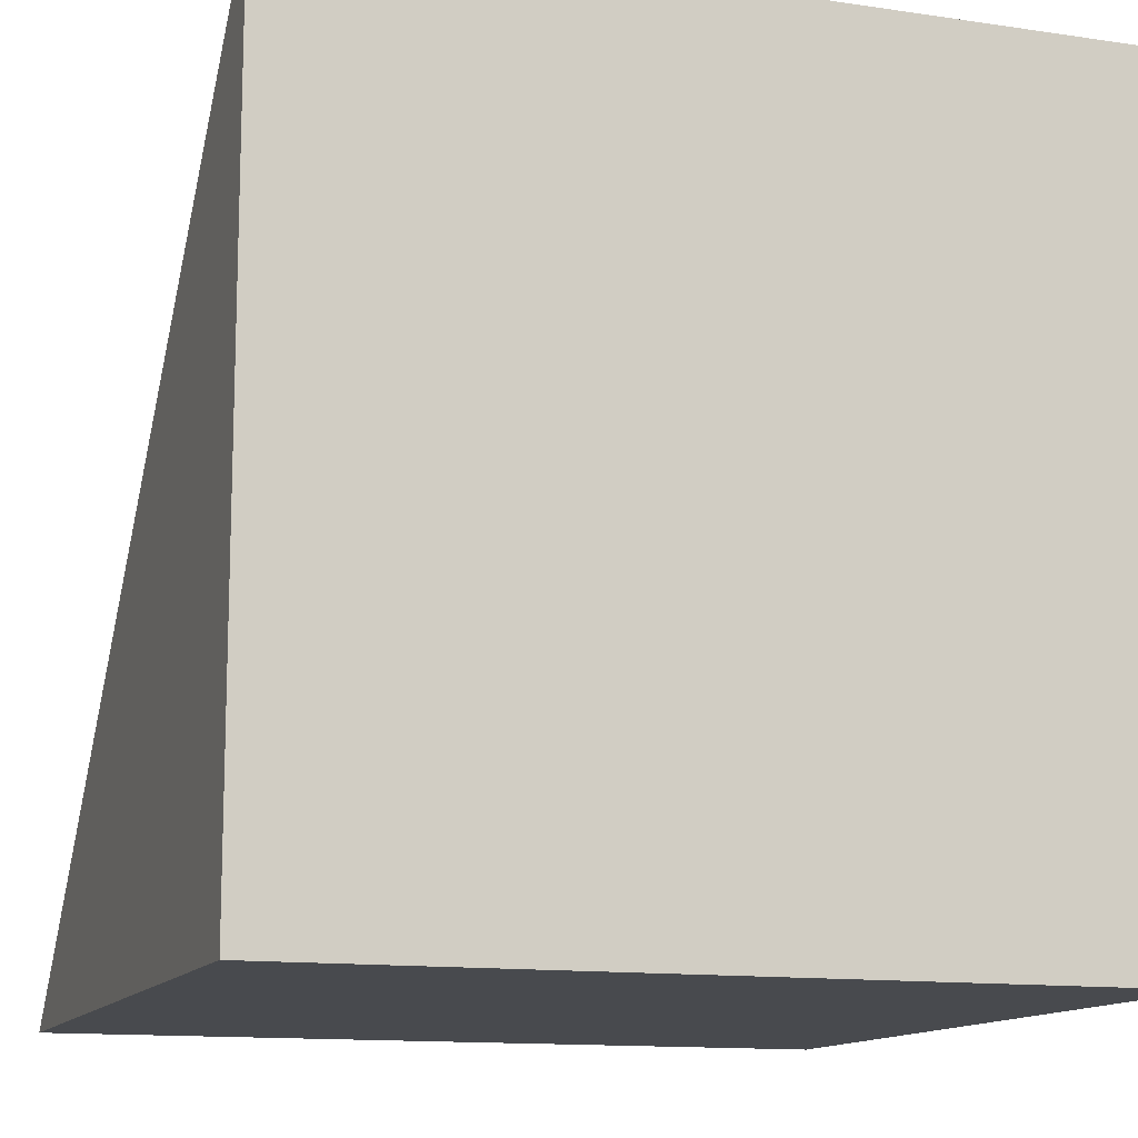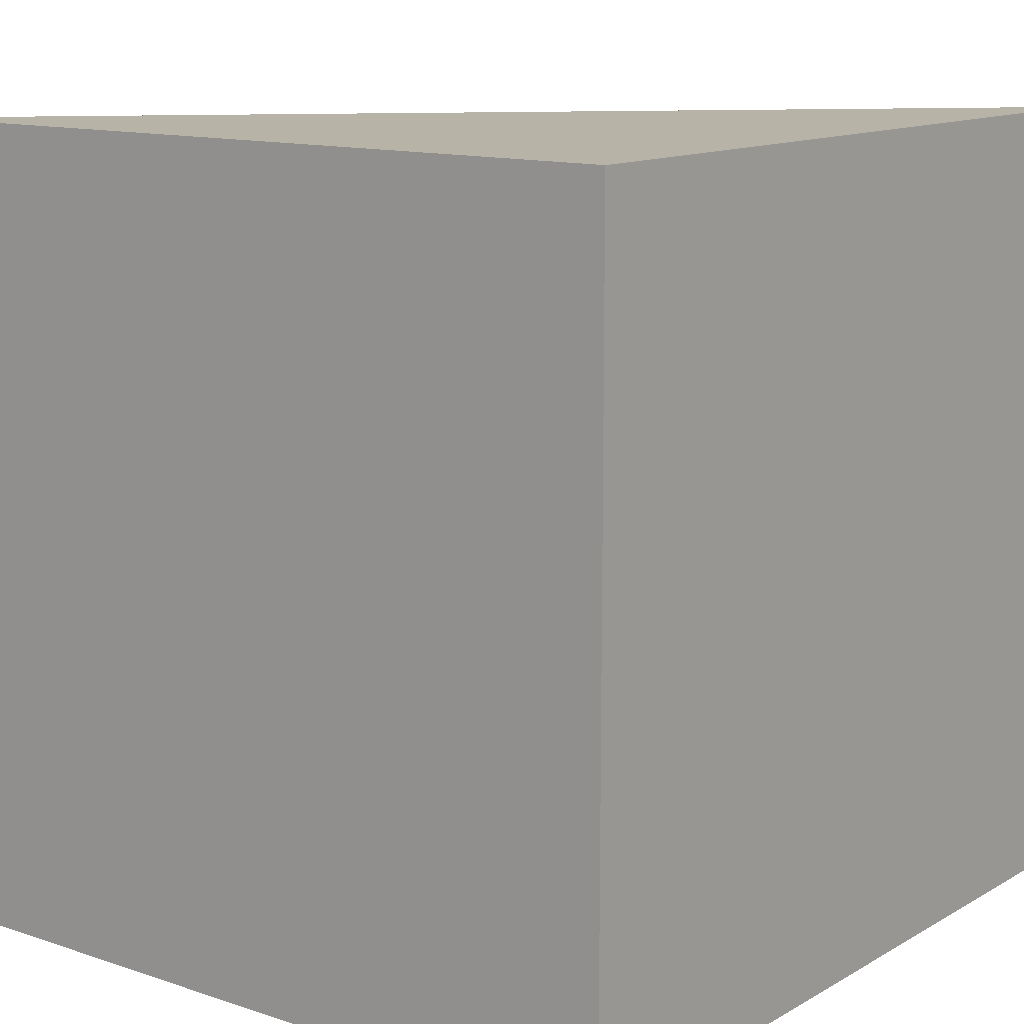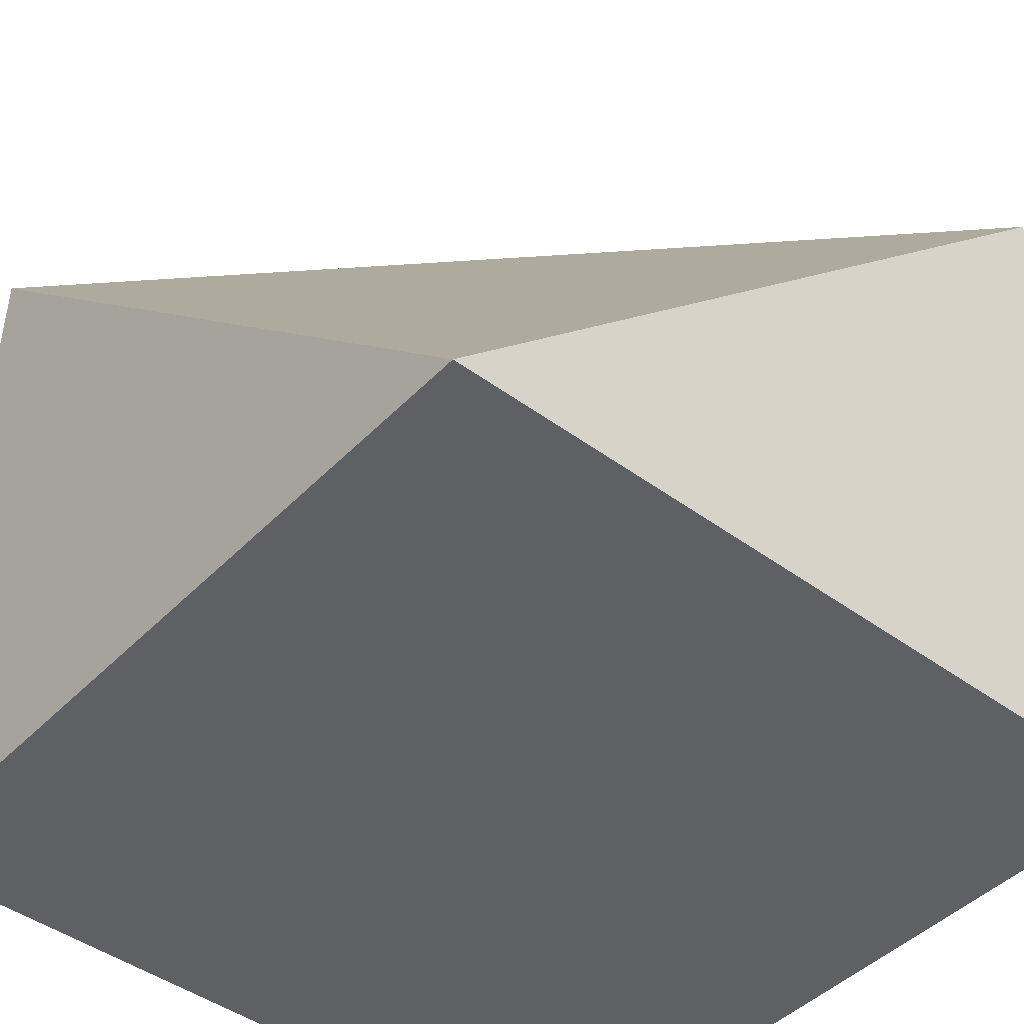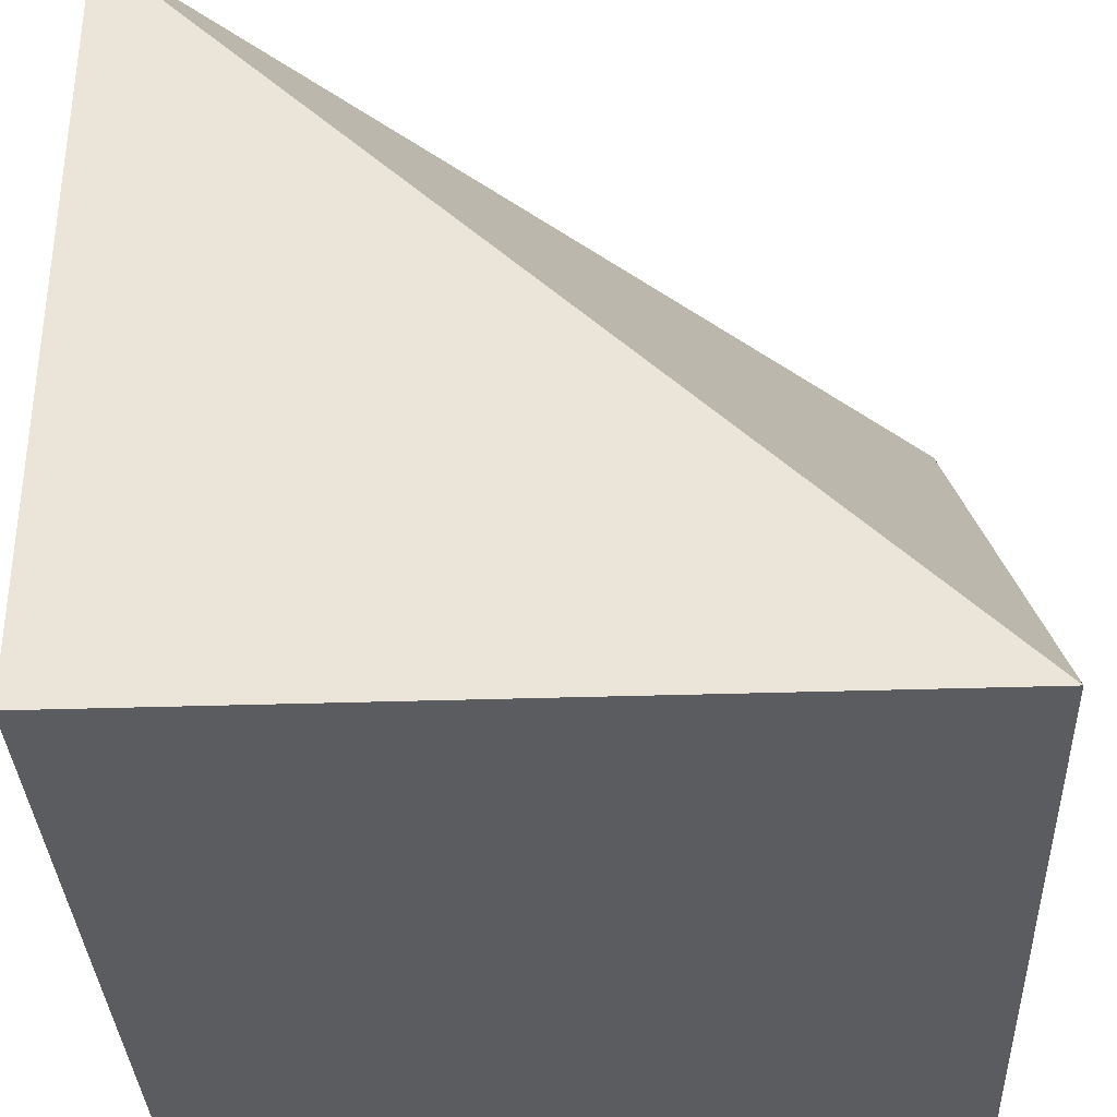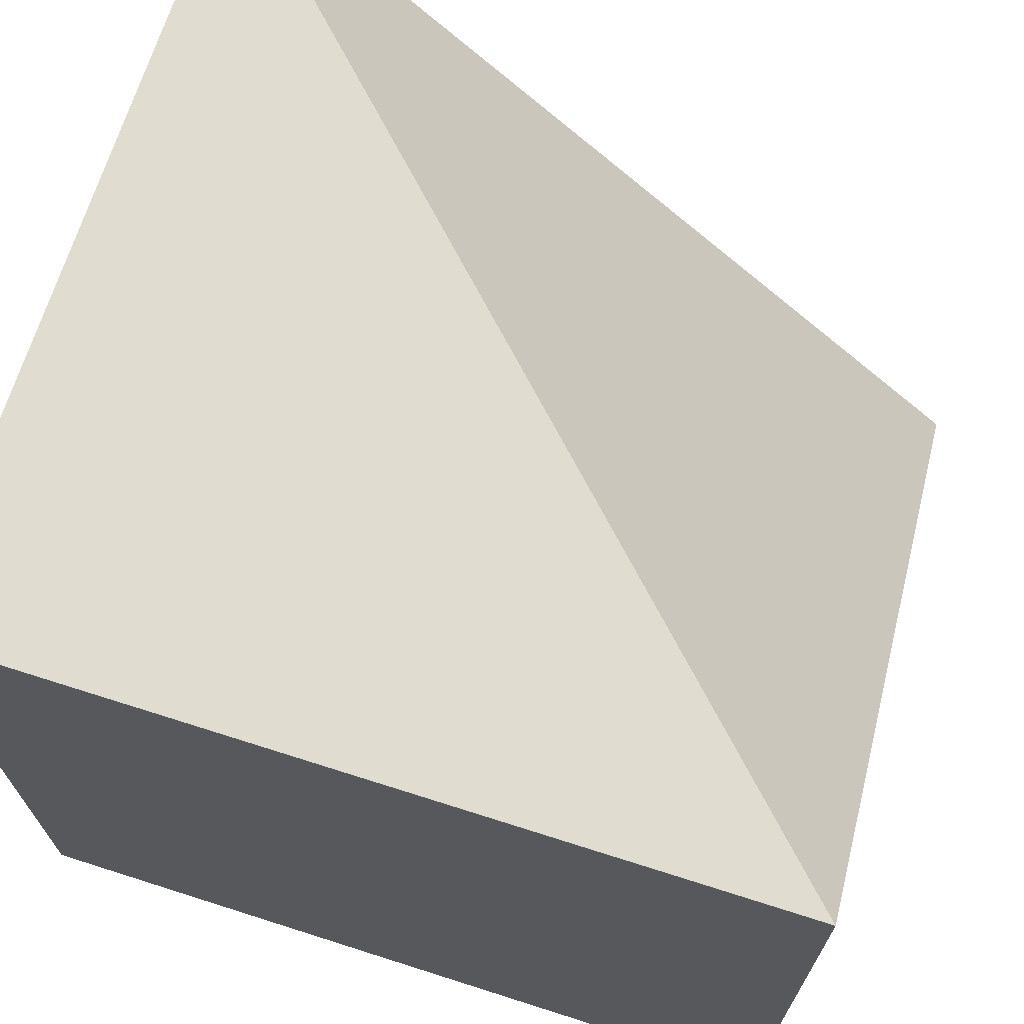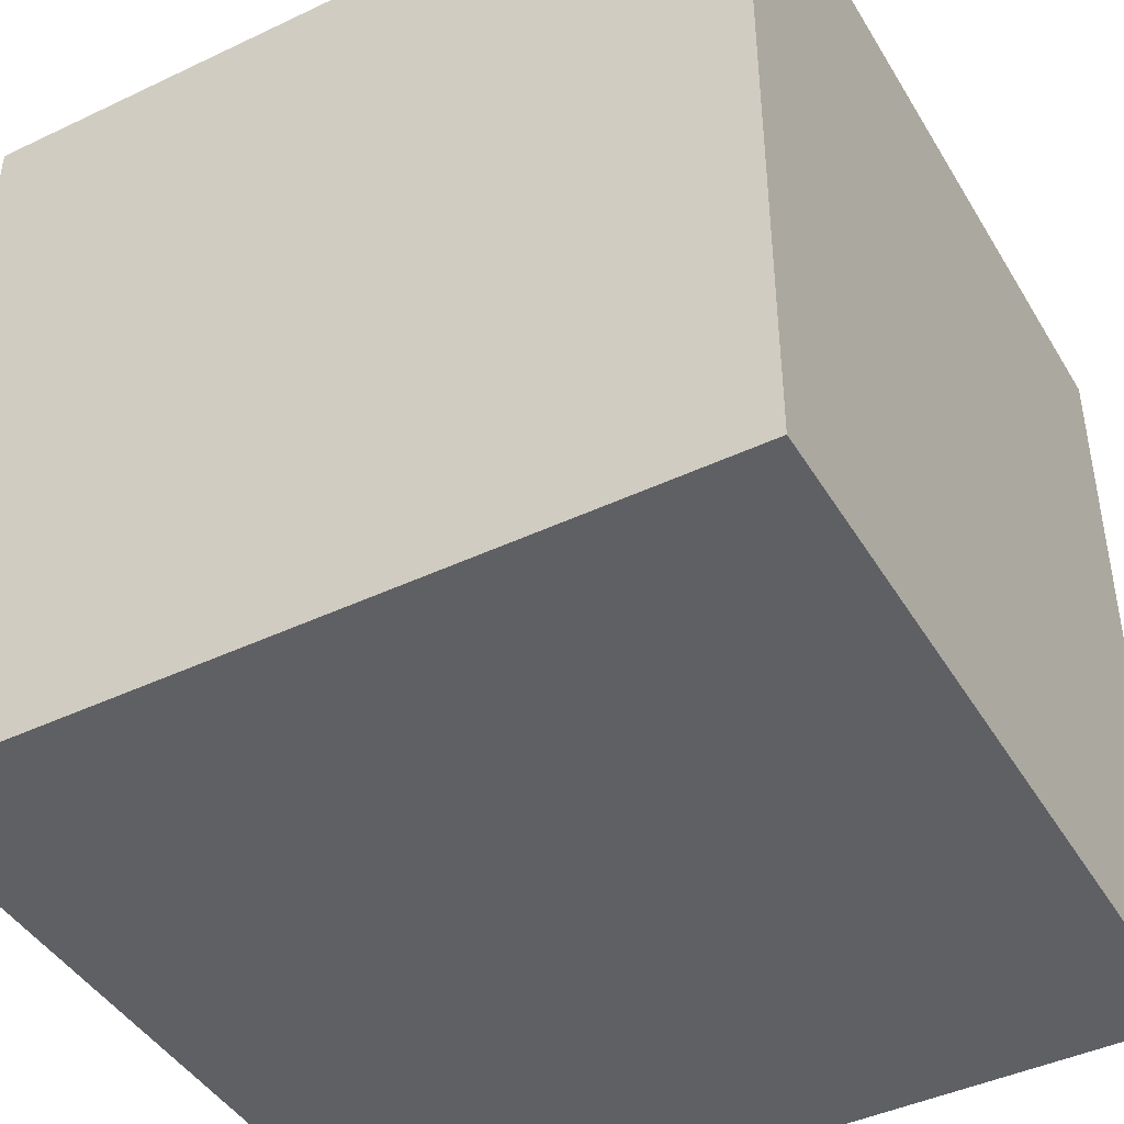
<metadata>
{"format":"obj","ext":"obj","renderer":"f3d","projection":"perspective","resolution":1024,"background":"white","views":[{"elev":-12.8,"azim":-109.0,"up":"+Z"},{"elev":12.7,"azim":-52.3,"up":"+Z"},{"elev":-44.9,"azim":139.5,"up":"+Z"},{"elev":-34.6,"azim":92.5,"up":"+Z"},{"elev":69.6,"azim":17.7,"up":"+Z"},{"elev":-43.8,"azim":-60.9,"up":"+Z"}]}
</metadata>
<code>
o Cube
v 0.5 -0.5 0.5
v -0.5 -0.5 0.5
v -0.5 -0.5 -0.5
v -0.5 0.5 0.5
v -0.5 -0.5 -0.5
v 0.5 -0.5 -0.5
v -0.5 0.5 -0.5
v 0.5 -0.5 -0.5
v 0.5 0.5 -0.5
v 0.5 -0.5 -0.5
v 0.5 -0.5 -0.5
f 6 1 2 5
f 7 9 11 5
f 2 1 4
f 4 7 5 2
f 9 8 1
f 7 4 9
f 4 1 9
l 3 5
l 2 3
l 8 10
l 6 8
l 10 11

</code>
